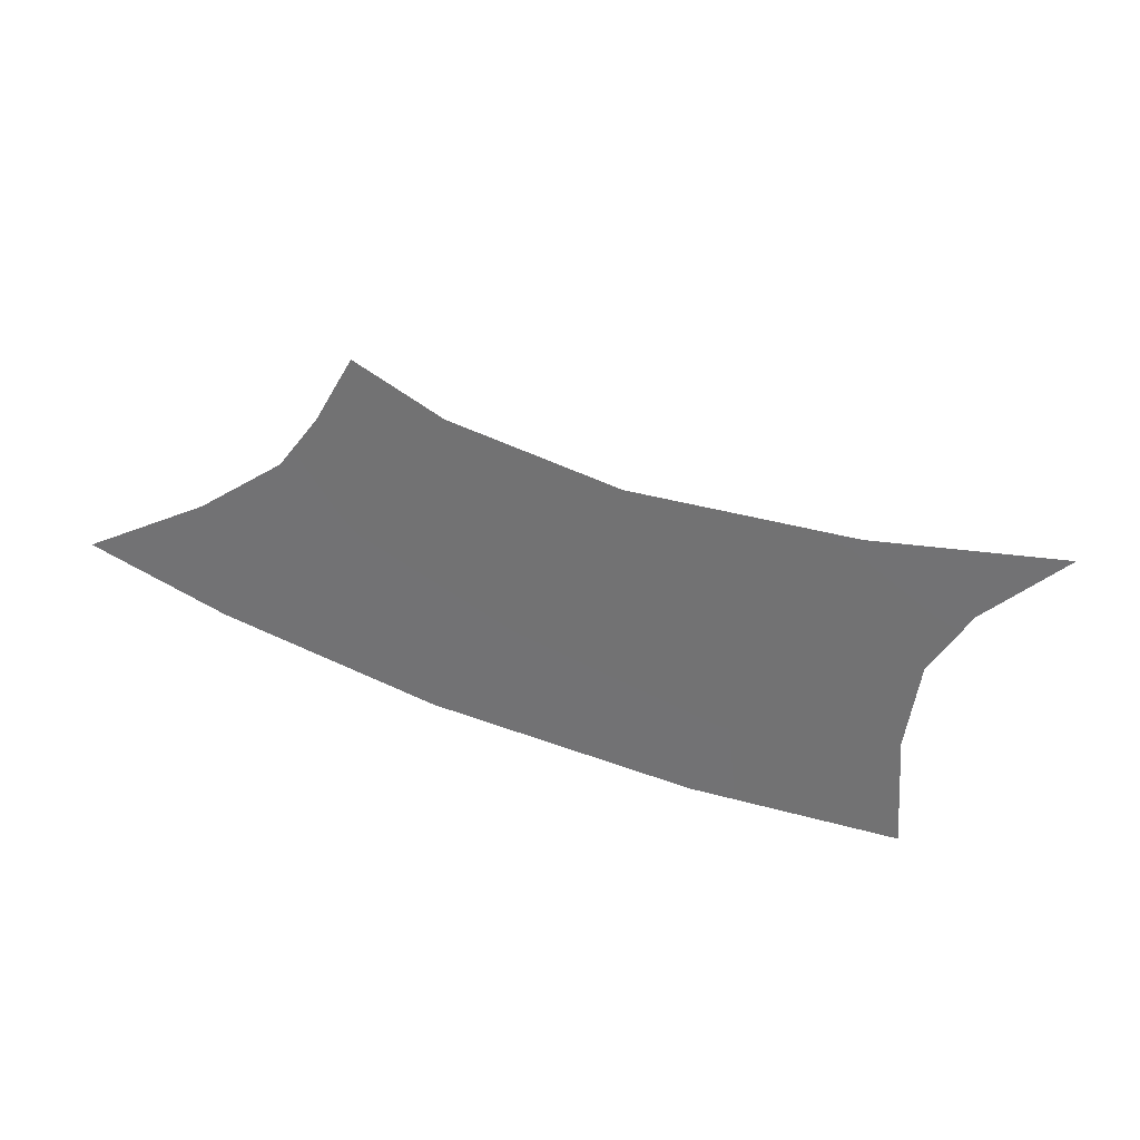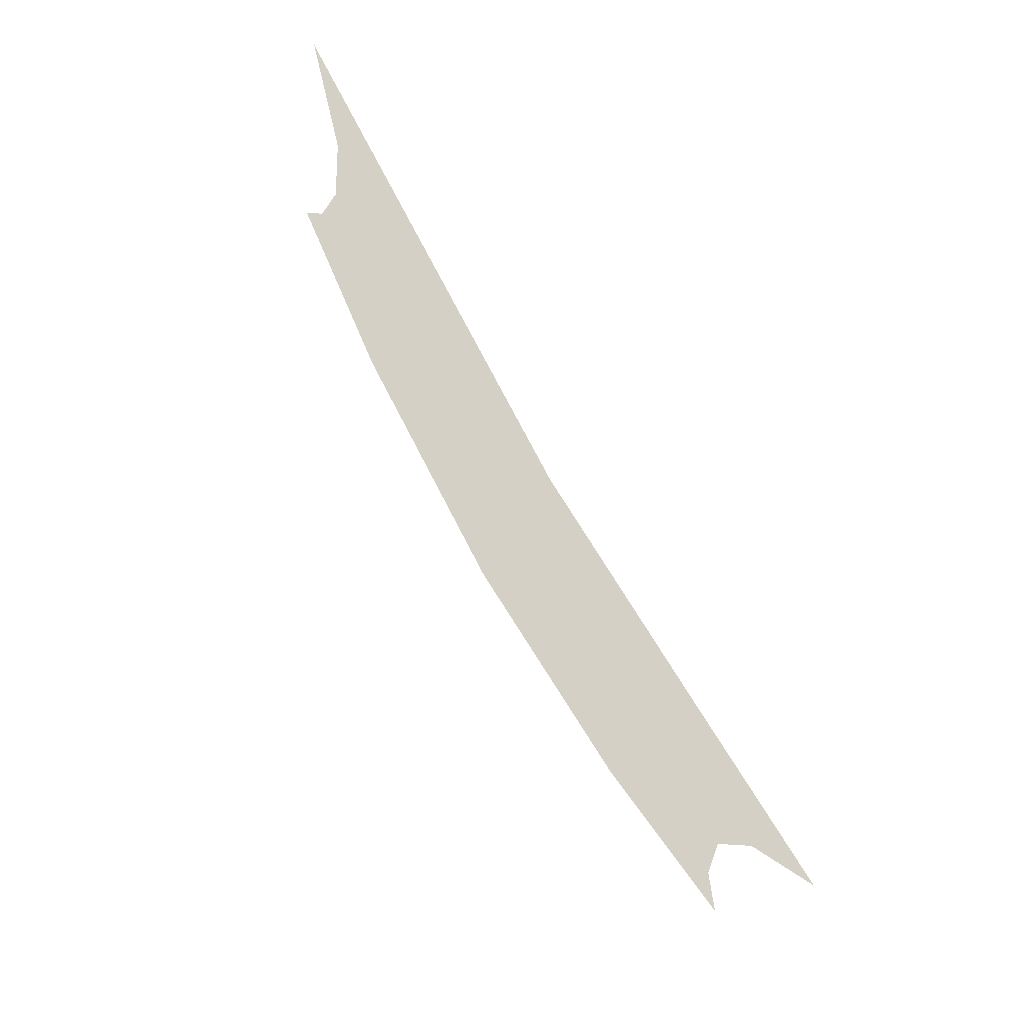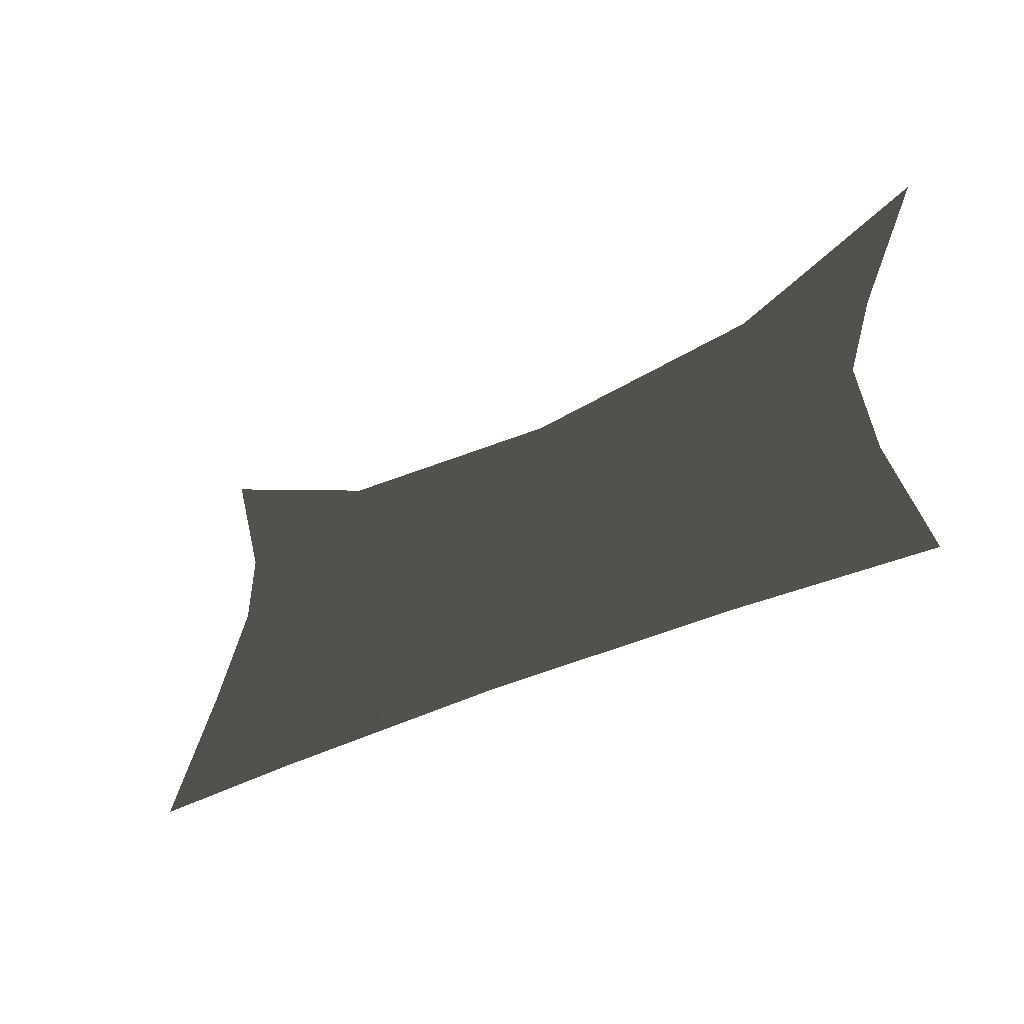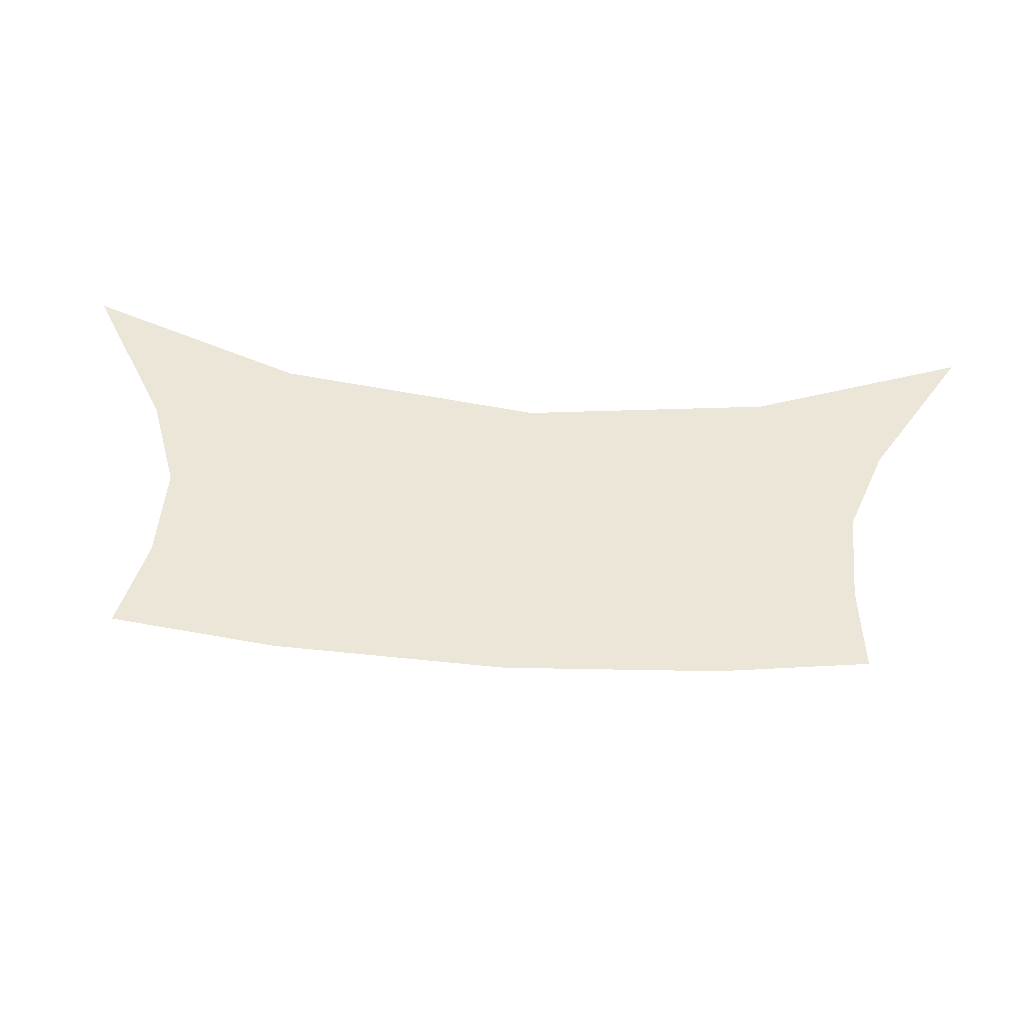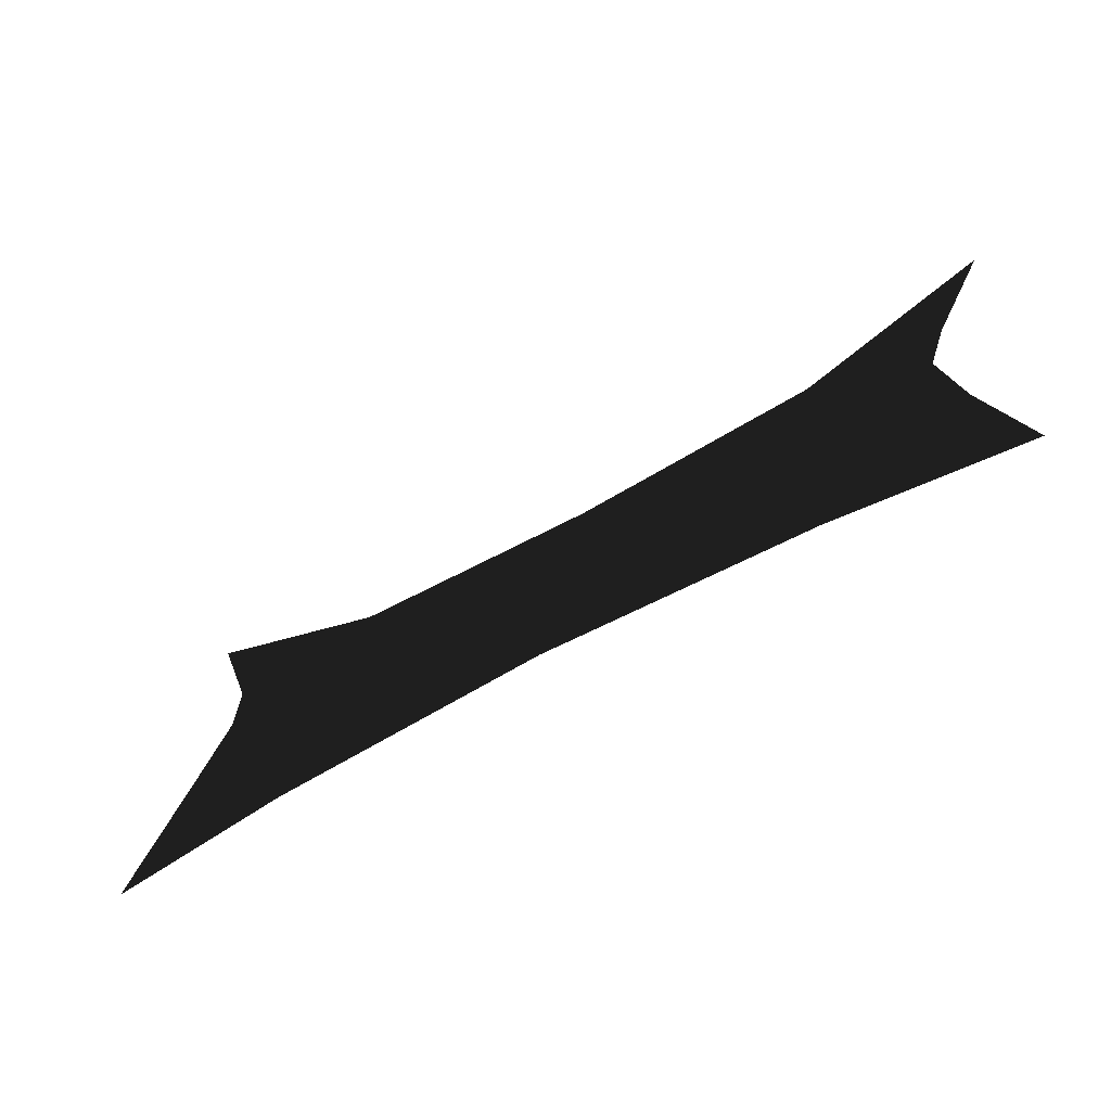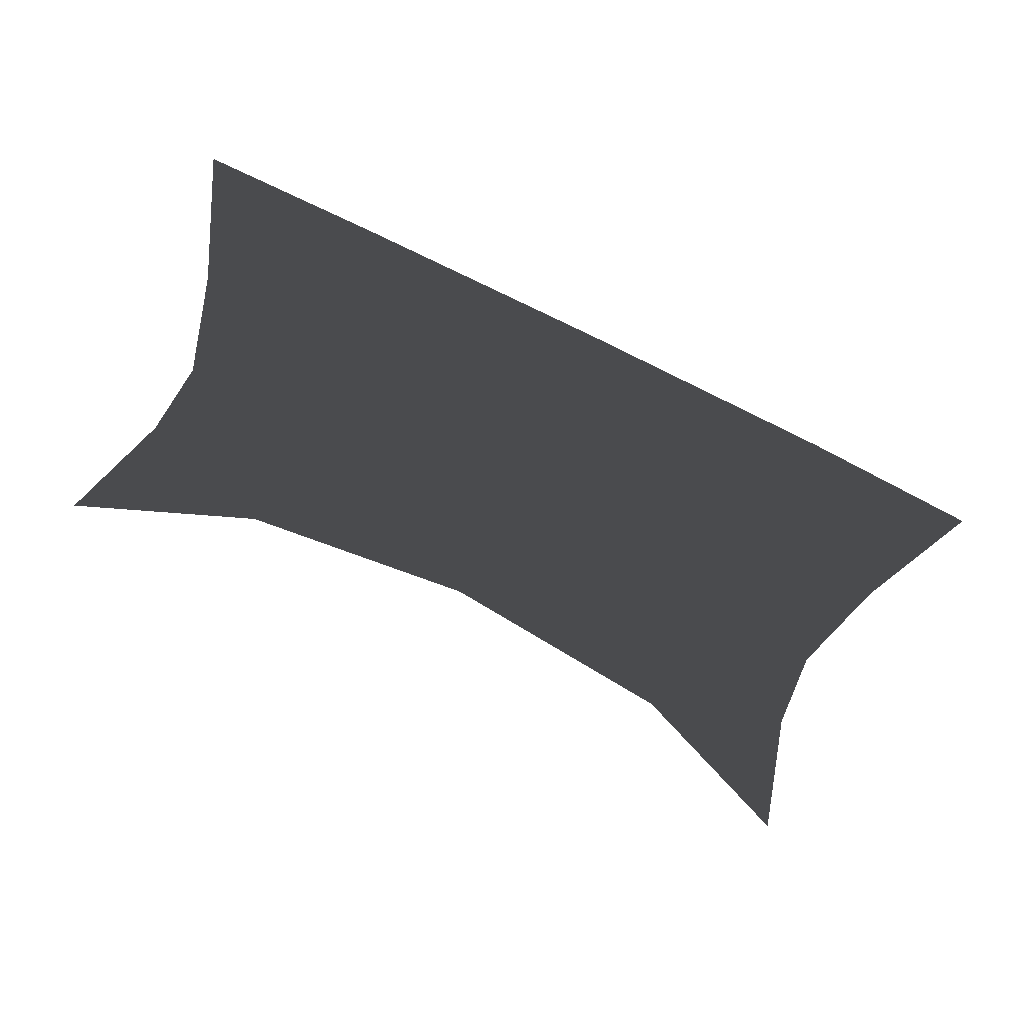
<metadata>
{"format":"obj","ext":"obj","renderer":"f3d","projection":"perspective","resolution":1024,"background":"white","views":[{"elev":29.9,"azim":32.8,"up":"+Z"},{"elev":79.6,"azim":-120.0,"up":"+Y"},{"elev":-31.6,"azim":-142.3,"up":"+Y"},{"elev":-45.0,"azim":174.7,"up":"+Z"},{"elev":-57.3,"azim":-148.5,"up":"+Y"},{"elev":-78.2,"azim":-25.8,"up":"+Z"}]}
</metadata>
<code>
g front2_parts_2
v -0.5552 -0.03042 -0.3314
v 0.002442 -0.316 -0.4179
v 0.001648 -0.08967 -0.3461
v -0.5138 -0.2894 -0.3985
v -0.9863 0.1383 -0.3339
v 0.002442 -0.4409 -0.4757
v -0.8751 -0.1451 -0.368
v -0.5065 -0.438 -0.4552
v 0.001612 -0.6524 -0.5199
v -0.8442 -0.3284 -0.4092
v -0.5383 -0.6328 -0.4922
v 0.0007467 -0.845 -0.5243
v -0.8984 -0.5574 -0.4397
v -0.5832 -0.8371 -0.4982
v -0.9993 -0.8249 -0.4501
v 0.5882 -0.03012 -0.3311
v 0.9071 -0.1455 -0.3679
v 1.019 0.1388 -0.3337
v 0.5459 -0.2903 -0.3985
v 0.001648 -0.08967 -0.3461
v 0.8762 -0.3296 -0.4093
v 0.002442 -0.316 -0.4179
v 0.5386 -0.4399 -0.4553
v 0.9312 -0.5593 -0.4398
v 0.002442 -0.4409 -0.4757
v 0.571 -0.6361 -0.4925
v 1.047 -0.8271 -0.4504
v 0.001612 -0.6524 -0.5199
v 0.6166 -0.8416 -0.4988
v 0.0007467 -0.845 -0.5243
g front2_parts_2_0
f 3 2 1
f 2 4 1
f 1 4 5
f 2 6 4
f 4 7 5
f 6 8 4
f 4 8 7
f 6 9 8
f 8 10 7
f 9 11 8
f 8 11 10
f 9 12 11
f 11 13 10
f 12 14 11
f 11 14 13
f 14 15 13
f 18 17 16
f 17 19 16
f 16 19 20
f 17 21 19
f 19 22 20
f 21 23 19
f 19 23 22
f 21 24 23
f 23 25 22
f 24 26 23
f 23 26 25
f 24 27 26
f 26 28 25
f 27 29 26
f 26 29 28
f 29 30 28

</code>
